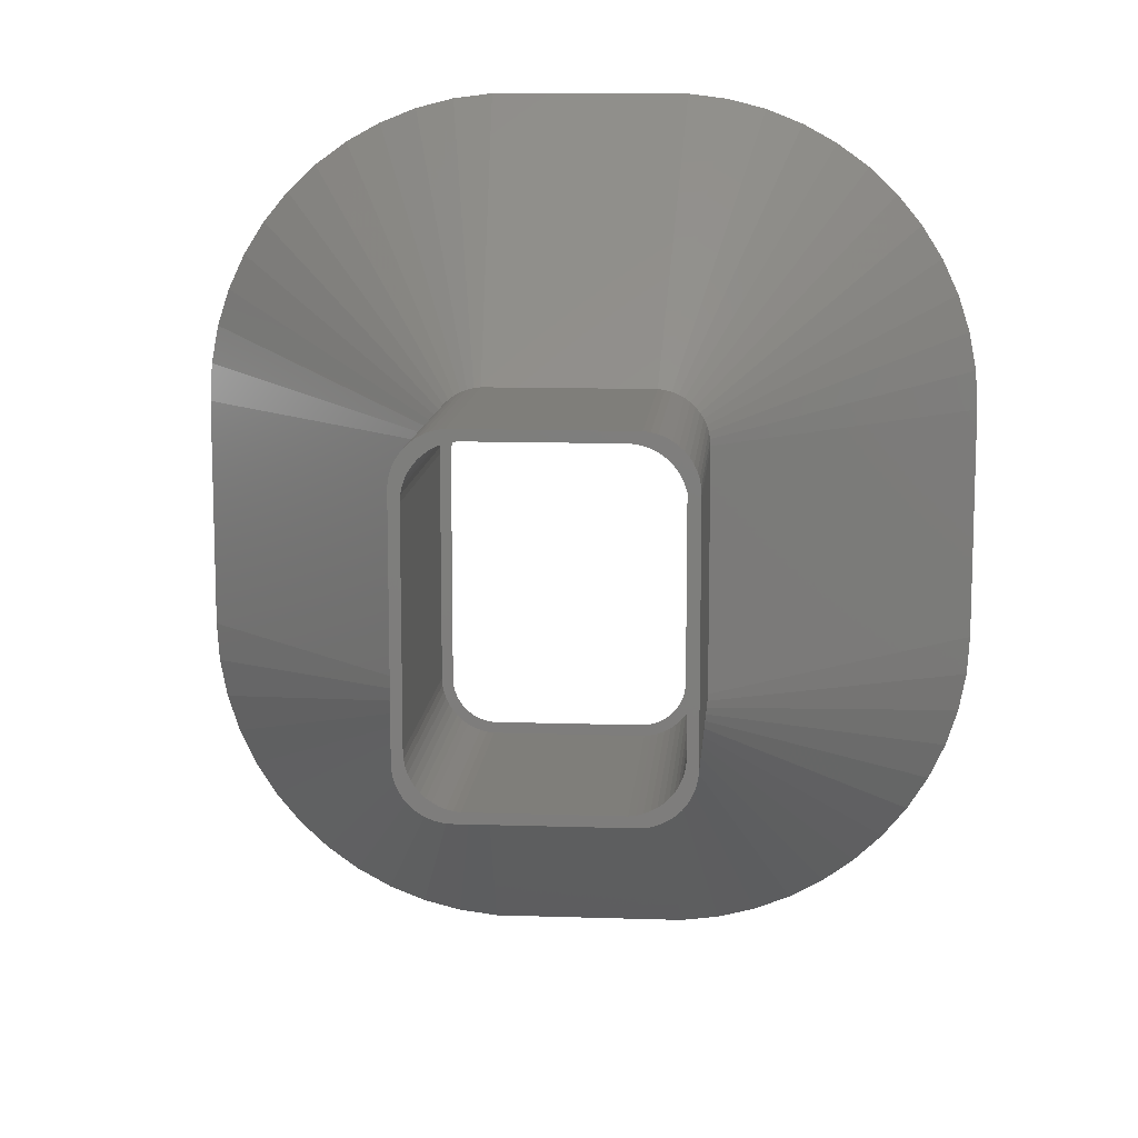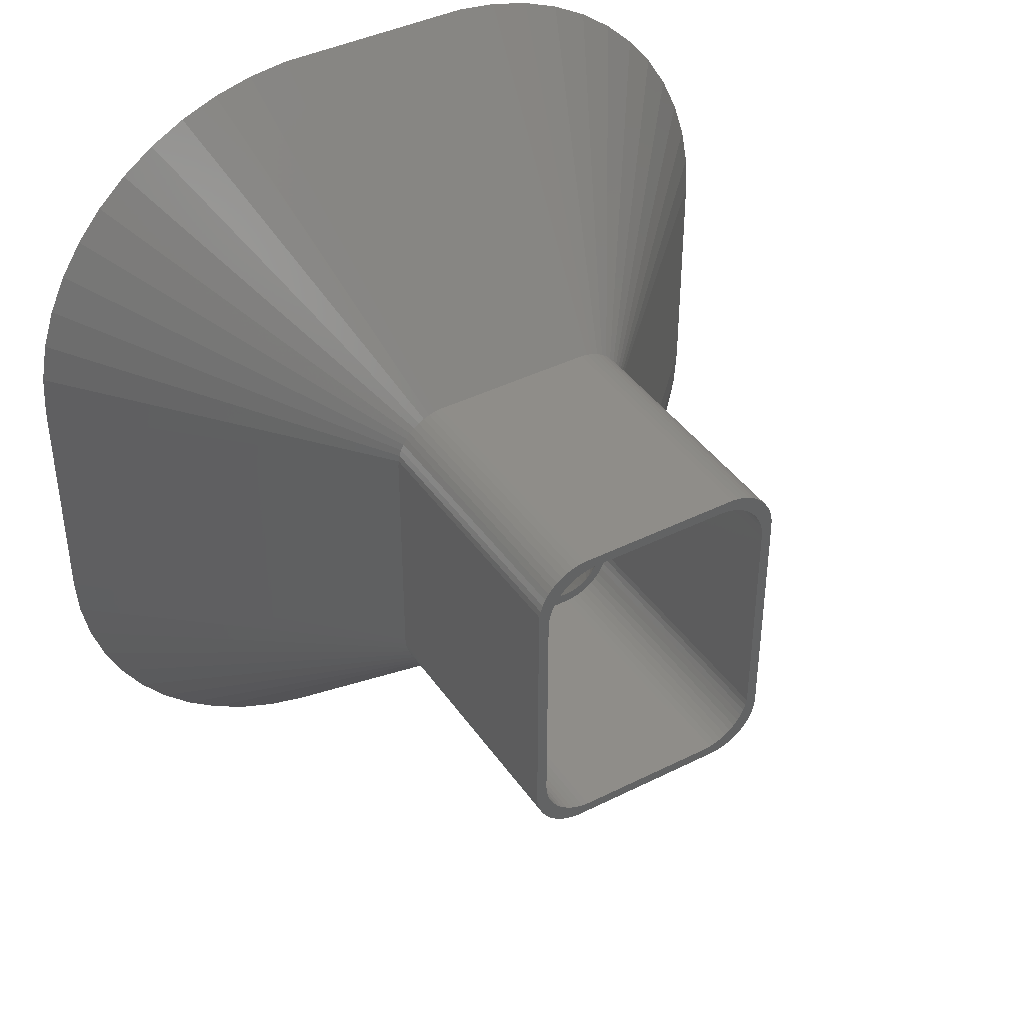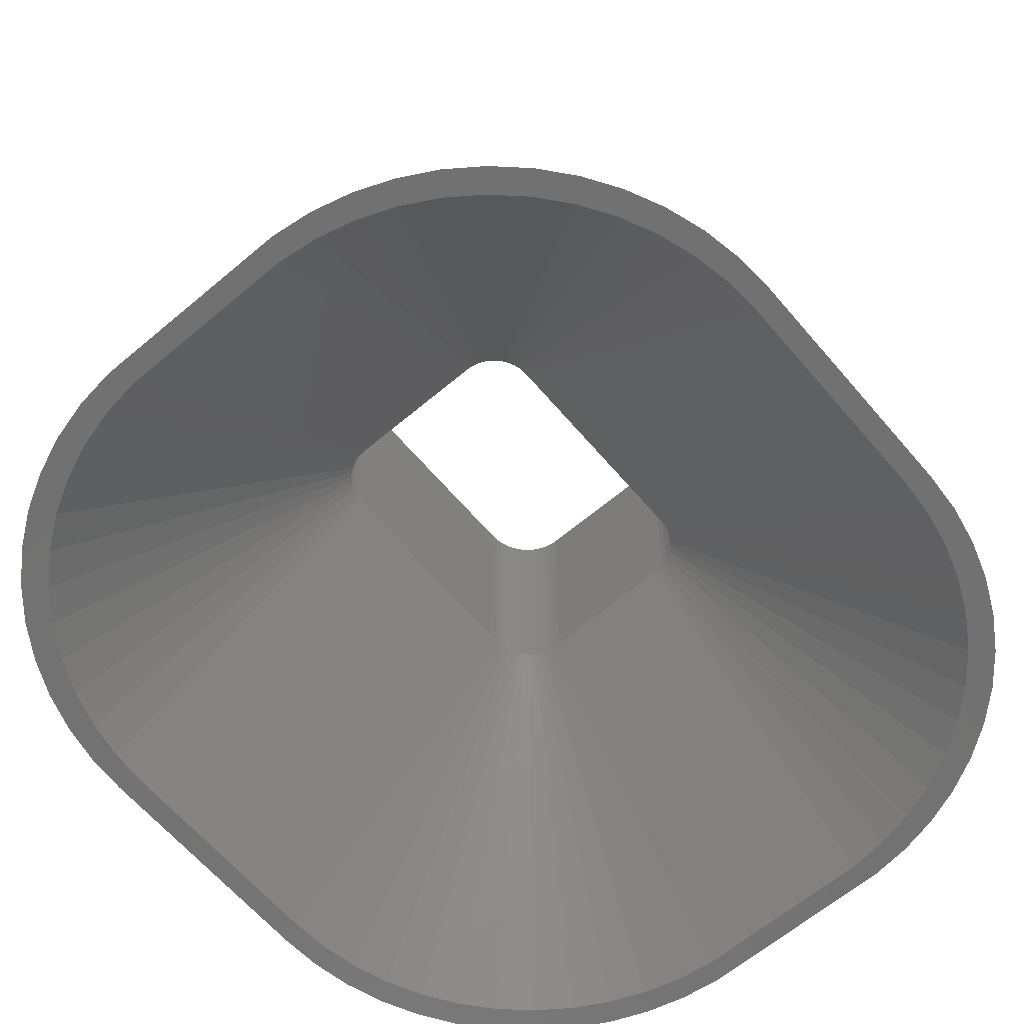
<metadata>
{"format":"stl","ext":"stl","renderer":"f3d","projection":"perspective","resolution":1024,"background":"white","views":[{"elev":11.5,"azim":4.6,"up":"+Y"},{"elev":40.8,"azim":-31.4,"up":"+Y"},{"elev":-63.7,"azim":40.4,"up":"+Z"}]}
</metadata>
<code>
# stl→obj: 364 verts, 728 faces
v -10.69 15.1 25
v -26.62 34.37 0
v -11.14 14.67 25
v 10.5 10.25 25
v 11.5 10.25 25
v 11.46 10.88 25
v 11.5 -10.25 25
v 10.47 10.75 25
v 11.34 11.49 25
v 10.5 -10.25 25
v 10.37 11.24 25
v 11.15 12.09 25
v 11.46 -10.88 25
v 10.22 11.72 25
v 10.88 12.66 25
v 10.47 -10.75 25
v 10.01 12.18 25
v 10.55 13.19 25
v 11.34 -11.49 25
v 10.37 -11.24 25
v 9.736 12.6 25
v 10.14 13.67 25
v 9.416 12.99 25
v 9.687 14.1 25
v 9.05 13.33 25
v 9.179 14.47 25
v 8.643 13.63 25
v 8.629 14.77 25
v 8.203 13.87 25
v 8.045 15.01 25
v 7.736 14.05 25
v 7.437 15.16 25
v 7.25 14.18 25
v 6.814 15.24 25
v 6.751 14.24 25
v -6.751 14.24 25
v -6.814 15.24 25
v -7.25 14.18 25
v -7.437 15.16 25
v -7.736 14.05 25
v -8.045 15.01 25
v -8.203 13.87 25
v -8.629 14.77 25
v -8.643 13.63 25
v -9.179 14.47 25
v -9.05 13.33 25
v -9.687 14.1 25
v -9.416 12.99 25
v -10.14 13.67 25
v -9.736 12.6 25
v -10.55 13.19 25
v -10.01 12.18 25
v -10.88 12.66 25
v -10.22 11.72 25
v -11.34 11.49 25
v -10.37 11.24 25
v -11.15 12.09 25
v 11.15 -12.09 25
v 10.22 -11.72 25
v 10.88 -12.66 25
v 10.01 -12.18 25
v 10.55 -13.19 25
v 9.736 -12.6 25
v 10.14 -13.67 25
v 9.416 -12.99 25
v 9.687 -14.1 25
v 9.05 -13.33 25
v 9.179 -14.47 25
v 8.643 -13.63 25
v 8.629 -14.77 25
v 8.203 -13.87 25
v 8.045 -15.01 25
v 7.736 -14.05 25
v 7.437 -15.16 25
v 7.25 -14.18 25
v 6.814 -15.24 25
v 6.751 -14.24 25
v -6.751 -14.24 25
v -6.814 -15.24 25
v -7.25 -14.18 25
v -7.437 -15.16 25
v -7.736 -14.05 25
v -8.045 -15.01 25
v -8.203 -13.87 25
v -8.629 -14.77 25
v -8.643 -13.63 25
v -9.179 -14.47 25
v -9.05 -13.33 25
v -9.687 -14.1 25
v -9.416 -12.99 25
v -10.14 -13.67 25
v -9.736 -12.6 25
v -10.55 -13.19 25
v -10.01 -12.18 25
v -10.88 -12.66 25
v -10.22 -11.72 25
v -11.15 -12.09 25
v -10.37 -11.24 25
v -11.34 -11.49 25
v -10.47 -10.75 25
v -11.46 -10.88 25
v -10.5 -10.25 25
v -10.5 10.25 25
v -11.5 10.25 25
v -10.47 10.75 25
v -11.5 -10.25 25
v -11.46 10.88 25
v 23.57 36.58 0
v 10.69 15.1 25
v 26.62 34.37 0
v 26.62 -34.37 0
v 10.69 -15.1 25
v 23.57 -36.58 0
v -31.77 28.88 0
v -11.55 14.19 25
v -9.045 16.01 25
v -20.27 38.39 0
v -9.629 15.77 25
v 31.77 28.88 0
v 11.55 14.19 25
v 33.79 25.7 0
v 9.384 41.19 0
v 8.437 16.16 25
v 13.12 40.72 0
v 12.15 13.09 25
v 35.39 22.29 0
v 11.14 14.67 25
v 29.37 31.79 0
v -37.5 -11.25 0
v -12.5 11.25 25
v -37.5 11.25 0
v -12.5 -11.25 25
v 13.12 -40.72 0
v 8.437 -16.16 25
v 9.384 -41.19 0
v -12.15 13.09 25
v -35.39 22.29 0
v -12.34 12.49 25
v -23.57 36.58 0
v -16.77 39.78 0
v -13.12 40.72 0
v -7.814 16.24 25
v -9.384 41.19 0
v -8.437 16.16 25
v 7.814 16.24 25
v 20.27 38.39 0
v 9.629 15.77 25
v 16.77 39.78 0
v 9.045 16.01 25
v 12.5 -11.25 25
v 12.46 -11.88 25
v 37.26 -15.01 0
v 37.26 15.01 0
v 12.46 11.88 25
v 12.5 11.25 25
v -8.437 -16.16 25
v -9.384 -41.19 0
v -7.814 -16.24 25
v 7.814 -16.24 25
v -37.26 15.01 0
v -36.56 18.71 0
v -33.79 25.7 0
v -29.37 31.79 0
v -10.18 15.47 25
v 10.18 15.47 25
v 11.55 -14.19 25
v 11.14 -14.67 25
v 31.77 -28.88 0
v 12.34 12.49 25
v 36.56 18.71 0
v -12.15 -13.09 25
v -35.39 -22.29 0
v -33.79 -25.7 0
v 35.27 -13.88 0
v 37.5 -11.25 0
v 35.5 -10.25 0
v 37.5 11.25 0
v 34.59 -17.46 0
v 36.56 -18.71 0
v 35.5 10.25 0
v 35.27 13.88 0
v 33.46 -20.93 0
v 35.39 -22.29 0
v 31.91 -24.22 0
v 33.79 -25.7 0
v 29.96 -27.3 0
v 27.64 -30.1 0
v 29.37 -31.79 0
v 24.99 -32.59 0
v 22.04 -34.74 0
v 20.27 -38.39 0
v 18.85 -36.49 0
v 16.77 -39.78 0
v 15.46 -37.83 0
v 11.93 -38.74 0
v 8.321 -39.19 0
v -8.321 -39.19 0
v -11.93 -38.74 0
v -13.12 -40.72 0
v -15.46 -37.83 0
v -16.77 -39.78 0
v -18.85 -36.49 0
v -20.27 -38.39 0
v -22.04 -34.74 0
v -23.57 -36.58 0
v -24.99 -32.59 0
v -26.62 -34.37 0
v -27.64 -30.1 0
v -29.37 -31.79 0
v -31.77 -28.88 0
v -29.96 -27.3 0
v -31.91 -24.22 0
v -33.46 -20.93 0
v -36.56 -18.71 0
v -34.59 -17.46 0
v -37.26 -15.01 0
v -35.27 -13.88 0
v 34.59 17.46 0
v 33.46 20.93 0
v 31.91 24.22 0
v 29.96 27.3 0
v 27.64 30.1 0
v 24.99 32.59 0
v 22.04 34.74 0
v 18.85 36.49 0
v 15.46 37.83 0
v 11.93 38.74 0
v 8.321 39.19 0
v -8.321 39.19 0
v -11.93 38.74 0
v -15.46 37.83 0
v -18.85 36.49 0
v -22.04 34.74 0
v -24.99 32.59 0
v -27.64 30.1 0
v -29.96 27.3 0
v -31.91 24.22 0
v -33.46 20.93 0
v -34.59 17.46 0
v -35.27 13.88 0
v -35.5 10.25 0
v -35.5 -10.25 0
v -9.629 -15.77 25
v -10.69 -15.1 25
v -9.045 -16.01 25
v 10.18 -15.47 25
v -12.46 11.88 25
v -11.88 13.66 25
v 11.88 13.66 25
v 12.34 -12.49 25
v 12.15 -13.09 25
v -12.46 -11.88 25
v -12.34 -12.49 25
v -11.55 -14.19 25
v -11.14 -14.67 25
v -10.18 -15.47 25
v 9.045 -16.01 25
v 11.88 -13.66 25
v -11.88 -13.66 25
v 9.629 -15.77 25
v -12.5 11.25 50
v -12.5 -11.25 50
v 11.34 11.49 50
v 12.5 11.25 50
v 12.46 11.88 50
v 11.5 10.25 50
v 12.5 -11.25 50
v 11.15 12.09 50
v 12.34 12.49 50
v 11.5 -10.25 50
v 12.15 13.09 50
v 11.46 -10.88 50
v 10.88 12.66 50
v 11.88 13.66 50
v 11.34 -11.49 50
v 10.55 13.19 50
v 11.55 14.19 50
v 12.46 -11.88 50
v 11.15 -12.09 50
v 11.46 10.88 50
v 10.14 13.67 50
v 11.14 14.67 50
v 10.69 15.1 50
v 9.687 14.1 50
v 10.18 15.47 50
v 9.179 14.47 50
v 9.629 15.77 50
v 8.629 14.77 50
v 9.045 16.01 50
v 8.437 16.16 50
v 8.045 15.01 50
v 7.814 16.24 50
v 7.437 15.16 50
v 6.814 15.24 50
v -6.814 15.24 50
v -7.814 16.24 50
v -7.437 15.16 50
v -8.045 15.01 50
v -8.437 16.16 50
v -8.629 14.77 50
v -9.045 16.01 50
v -9.629 15.77 50
v -9.179 14.47 50
v -10.18 15.47 50
v -9.687 14.1 50
v -10.69 15.1 50
v -10.14 13.67 50
v -11.14 14.67 50
v -11.55 14.19 50
v -10.55 13.19 50
v -11.88 13.66 50
v -10.88 12.66 50
v -12.15 13.09 50
v -12.46 11.88 50
v -11.15 12.09 50
v -12.34 12.49 50
v 12.34 -12.49 50
v 12.15 -13.09 50
v 10.88 -12.66 50
v 11.88 -13.66 50
v 10.55 -13.19 50
v 11.55 -14.19 50
v 10.14 -13.67 50
v 11.14 -14.67 50
v 10.69 -15.1 50
v 9.687 -14.1 50
v 10.18 -15.47 50
v 9.179 -14.47 50
v 9.629 -15.77 50
v 8.629 -14.77 50
v 9.045 -16.01 50
v 8.437 -16.16 50
v 8.045 -15.01 50
v 7.814 -16.24 50
v 7.437 -15.16 50
v 6.814 -15.24 50
v -6.814 -15.24 50
v -7.814 -16.24 50
v -7.437 -15.16 50
v -8.045 -15.01 50
v -8.437 -16.16 50
v -8.629 -14.77 50
v -9.045 -16.01 50
v -9.629 -15.77 50
v -9.179 -14.47 50
v -10.18 -15.47 50
v -9.687 -14.1 50
v -10.69 -15.1 50
v -10.14 -13.67 50
v -11.55 -14.19 50
v -10.55 -13.19 50
v -11.88 -13.66 50
v -10.88 -12.66 50
v -11.14 -14.67 50
v -12.15 -13.09 50
v -11.15 -12.09 50
v -12.46 -11.88 50
v -11.34 -11.49 50
v -11.46 -10.88 50
v -11.5 -10.25 50
v -11.5 10.25 50
v -11.34 11.49 50
v -11.46 10.88 50
v -12.34 -12.49 50
f 1 2 3
f 4 5 6
f 5 4 7
f 8 6 9
f 10 7 4
f 11 9 12
f 7 10 13
f 14 12 15
f 16 13 10
f 17 15 18
f 13 16 19
f 20 19 16
f 6 8 4
f 9 11 8
f 12 14 11
f 21 18 22
f 15 17 14
f 18 21 17
f 23 22 24
f 22 23 21
f 25 24 26
f 24 25 23
f 26 27 25
f 28 27 26
f 28 29 27
f 30 29 28
f 30 31 29
f 32 31 30
f 32 33 31
f 34 33 32
f 34 35 33
f 34 36 35
f 37 36 34
f 37 38 36
f 39 38 37
f 39 40 38
f 41 40 39
f 41 42 40
f 43 42 41
f 43 44 42
f 45 44 43
f 44 45 46
f 47 46 45
f 46 47 48
f 49 48 47
f 48 49 50
f 51 50 49
f 50 51 52
f 53 52 51
f 52 53 54
f 55 56 57
f 54 57 56
f 57 54 53
f 19 20 58
f 59 58 20
f 58 59 60
f 61 60 59
f 60 61 62
f 63 62 61
f 62 63 64
f 65 64 63
f 64 65 66
f 67 66 65
f 66 67 68
f 69 68 67
f 69 70 68
f 71 70 69
f 71 72 70
f 73 72 71
f 73 74 72
f 75 74 73
f 75 76 74
f 77 76 75
f 78 76 77
f 78 79 76
f 80 79 78
f 80 81 79
f 82 81 80
f 82 83 81
f 84 83 82
f 84 85 83
f 86 85 84
f 87 86 88
f 86 87 85
f 89 88 90
f 88 89 87
f 91 90 92
f 93 92 94
f 90 91 89
f 95 94 96
f 97 96 98
f 99 98 100
f 92 93 91
f 101 100 102
f 103 104 102
f 56 55 105
f 106 102 104
f 107 105 55
f 101 102 106
f 105 107 103
f 94 95 93
f 103 107 104
f 96 97 95
f 98 99 97
f 100 101 99
f 108 109 110
f 111 112 113
f 3 114 115
f 116 117 118
f 119 120 121
f 122 123 124
f 121 125 126
f 110 127 128
f 129 130 131
f 130 129 132
f 133 134 135
f 136 137 138
f 117 139 118
f 140 117 116
f 141 140 116
f 142 143 144
f 122 145 123
f 146 147 108
f 148 149 146
f 150 151 152
f 153 154 155
f 119 127 120
f 156 157 158
f 157 159 158
f 159 157 135
f 160 131 130
f 137 161 138
f 114 162 115
f 162 137 136
f 139 2 1
f 163 114 3
f 164 139 1
f 118 139 164
f 144 141 116
f 143 141 144
f 122 142 145
f 142 122 143
f 128 127 119
f 146 149 147
f 108 147 165
f 124 149 148
f 166 167 168
f 126 169 170
f 126 125 169
f 171 172 173
f 174 175 152
f 175 176 177
f 178 152 179
f 180 177 176
f 181 177 180
f 182 179 183
f 175 174 176
f 152 178 174
f 184 183 185
f 179 182 178
f 183 184 182
f 186 185 168
f 185 186 184
f 187 168 188
f 168 187 186
f 111 187 188
f 111 189 187
f 113 189 111
f 113 190 189
f 191 190 113
f 191 192 190
f 193 192 191
f 193 194 192
f 133 194 193
f 133 195 194
f 135 195 133
f 135 196 195
f 135 197 196
f 157 197 135
f 157 198 197
f 199 198 157
f 199 200 198
f 201 200 199
f 201 202 200
f 203 202 201
f 203 204 202
f 205 204 203
f 205 206 204
f 207 206 205
f 207 208 206
f 209 208 207
f 210 208 209
f 208 210 211
f 173 211 210
f 211 173 212
f 172 212 173
f 212 172 213
f 214 213 172
f 213 214 215
f 216 215 214
f 129 217 216
f 215 216 217
f 177 181 153
f 218 153 181
f 153 218 170
f 219 170 218
f 170 219 126
f 220 126 219
f 126 220 121
f 221 121 220
f 121 221 119
f 222 119 221
f 119 222 128
f 222 110 128
f 223 110 222
f 223 108 110
f 224 108 223
f 224 146 108
f 225 146 224
f 225 148 146
f 226 148 225
f 226 124 148
f 227 124 226
f 227 122 124
f 228 122 227
f 229 122 228
f 229 143 122
f 230 143 229
f 230 141 143
f 231 141 230
f 231 140 141
f 232 140 231
f 232 117 140
f 233 117 232
f 233 139 117
f 234 139 233
f 234 2 139
f 235 2 234
f 235 163 2
f 114 235 236
f 235 114 163
f 162 236 237
f 137 237 238
f 236 162 114
f 161 238 239
f 160 239 240
f 237 137 162
f 131 240 241
f 242 129 241
f 131 241 129
f 217 129 242
f 240 131 160
f 238 161 137
f 239 160 161
f 243 205 203
f 244 207 205
f 243 203 245
f 112 246 113
f 161 160 247
f 247 160 130
f 115 162 248
f 248 162 136
f 2 163 3
f 121 249 125
f 121 120 249
f 110 109 127
f 124 123 149
f 108 165 109
f 150 177 155
f 177 150 175
f 175 150 152
f 152 151 179
f 250 251 183
f 185 166 168
f 170 154 153
f 170 169 154
f 132 216 252
f 253 172 171
f 254 210 255
f 244 205 256
f 245 203 201
f 257 134 133
f 134 159 135
f 191 257 193
f 138 161 247
f 153 155 177
f 151 250 179
f 183 251 185
f 167 112 111
f 258 166 185
f 251 258 185
f 132 129 216
f 255 210 209
f 171 173 259
f 256 205 243
f 255 207 244
f 255 209 207
f 245 199 156
f 156 199 157
f 245 201 199
f 193 257 133
f 113 260 191
f 179 250 183
f 188 167 111
f 168 167 188
f 253 214 172
f 252 216 214
f 252 214 253
f 254 173 210
f 259 173 254
f 246 260 113
f 260 257 191
f 218 11 14
f 219 218 14
f 84 82 202
f 236 50 237
f 176 4 180
f 4 176 10
f 228 33 35
f 181 180 4
f 105 103 240
f 223 222 23
f 181 8 11
f 218 181 11
f 176 174 10
f 184 186 63
f 174 178 20
f 237 54 238
f 240 103 241
f 229 35 36
f 35 229 228
f 181 4 8
f 65 189 67
f 196 78 77
f 78 196 197
f 82 200 202
f 54 56 239
f 50 52 237
f 102 217 242
f 235 50 236
f 227 31 33
f 223 23 25
f 220 17 21
f 20 178 59
f 16 174 20
f 10 174 16
f 82 198 200
f 190 192 69
f 194 195 73
f 75 196 77
f 96 213 215
f 96 212 213
f 92 90 208
f 88 86 206
f 86 204 206
f 102 100 217
f 102 241 103
f 241 102 242
f 48 50 235
f 36 38 229
f 38 40 230
f 231 40 232
f 234 48 235
f 225 29 31
f 228 227 33
f 223 25 27
f 222 21 23
f 220 14 17
f 220 219 14
f 69 192 71
f 67 189 69
f 63 187 65
f 187 189 65
f 182 184 59
f 61 184 63
f 82 80 198
f 80 197 198
f 71 192 73
f 192 194 73
f 73 195 75
f 195 196 75
f 94 92 212
f 98 96 215
f 90 206 208
f 90 88 206
f 86 202 204
f 86 84 202
f 238 54 239
f 229 38 230
f 233 44 234
f 44 46 234
f 225 27 29
f 221 220 21
f 222 221 21
f 186 187 63
f 178 182 59
f 59 184 61
f 80 78 197
f 189 190 69
f 92 208 211
f 92 211 212
f 96 94 212
f 100 98 217
f 98 215 217
f 52 54 237
f 239 56 240
f 56 105 240
f 230 40 231
f 226 225 31
f 227 226 31
f 224 223 27
f 225 224 27
f 40 42 232
f 42 44 232
f 232 44 233
f 46 48 234
f 132 261 130
f 261 132 262
f 263 264 265
f 264 266 267
f 268 265 269
f 270 267 266
f 268 269 271
f 272 267 270
f 273 271 274
f 275 267 272
f 276 274 277
f 267 275 278
f 279 278 275
f 264 280 266
f 264 263 280
f 265 268 263
f 281 277 282
f 271 273 268
f 281 282 283
f 274 276 273
f 284 283 285
f 277 281 276
f 283 284 281
f 286 285 287
f 285 286 284
f 288 287 289
f 287 288 286
f 290 288 289
f 290 291 288
f 292 291 290
f 292 293 291
f 292 294 293
f 292 295 294
f 296 295 292
f 296 297 295
f 296 298 297
f 299 298 296
f 299 300 298
f 301 300 299
f 302 300 301
f 300 302 303
f 304 303 302
f 303 304 305
f 306 305 304
f 305 306 307
f 308 307 306
f 309 307 308
f 307 309 310
f 311 310 309
f 310 311 312
f 313 312 311
f 314 315 316
f 316 315 313
f 312 313 315
f 278 279 317
f 317 279 318
f 319 318 279
f 318 319 320
f 321 320 319
f 320 321 322
f 323 322 321
f 322 323 324
f 324 323 325
f 326 325 323
f 325 326 327
f 328 327 326
f 327 328 329
f 330 329 328
f 329 330 331
f 330 332 331
f 333 332 330
f 333 334 332
f 335 334 333
f 336 334 335
f 337 334 336
f 337 338 334
f 339 338 337
f 340 338 339
f 340 341 338
f 342 341 340
f 342 343 341
f 344 342 345
f 342 344 343
f 346 345 347
f 348 347 349
f 345 346 344
f 350 349 351
f 347 348 346
f 352 351 353
f 349 354 348
f 355 353 356
f 357 356 358
f 262 358 359
f 349 350 354
f 262 359 360
f 361 261 360
f 315 314 362
f 262 360 261
f 261 362 314
f 358 262 357
f 362 261 363
f 351 352 350
f 363 261 361
f 353 355 352
f 356 364 355
f 356 357 364
f 264 154 265
f 154 264 155
f 147 289 287
f 289 147 149
f 115 308 3
f 308 115 309
f 156 338 341
f 338 156 158
f 138 313 136
f 313 138 316
f 278 150 267
f 150 278 151
f 320 251 318
f 251 320 258
f 149 290 289
f 290 149 123
f 267 155 264
f 155 267 150
f 145 296 292
f 296 145 142
f 130 314 247
f 314 130 261
f 171 364 253
f 364 171 355
f 158 334 338
f 334 158 159
f 317 151 278
f 151 317 250
f 269 125 271
f 125 269 169
f 277 127 282
f 127 277 120
f 123 292 290
f 292 123 145
f 247 316 138
f 316 247 314
f 164 306 304
f 306 164 1
f 116 302 301
f 302 116 118
f 252 262 132
f 262 252 357
f 255 350 254
f 350 255 354
f 259 355 171
f 355 259 352
f 243 343 344
f 343 243 245
f 245 341 343
f 341 245 156
f 257 329 331
f 329 257 260
f 260 327 329
f 327 260 246
f 322 258 320
f 258 322 166
f 265 169 269
f 169 265 154
f 274 120 277
f 120 274 249
f 271 249 274
f 249 271 125
f 127 283 282
f 283 127 109
f 1 308 306
f 308 1 3
f 118 304 302
f 304 118 164
f 253 357 252
f 357 253 364
f 254 352 259
f 352 254 350
f 256 344 346
f 344 256 243
f 244 346 348
f 346 244 256
f 255 348 354
f 348 255 244
f 112 324 325
f 324 112 167
f 324 166 322
f 166 324 167
f 165 287 285
f 287 165 147
f 136 311 248
f 311 136 313
f 248 309 115
f 309 248 311
f 144 301 299
f 301 144 116
f 142 299 296
f 299 142 144
f 134 331 332
f 331 134 257
f 159 332 334
f 332 159 134
f 318 250 317
f 250 318 251
f 109 285 283
f 285 109 165
f 246 325 327
f 325 246 112
f 360 104 361
f 104 360 106
f 5 280 6
f 280 5 266
f 89 349 347
f 349 89 91
f 13 270 7
f 270 13 272
f 58 275 19
f 275 58 279
f 30 288 291
f 288 30 28
f 7 266 5
f 266 7 270
f 37 294 295
f 294 37 34
f 356 99 358
f 99 356 97
f 76 337 336
f 337 76 79
f 66 328 326
f 328 66 68
f 9 268 12
f 268 9 263
f 18 281 22
f 281 18 276
f 24 281 284
f 281 24 22
f 34 293 294
f 293 34 32
f 362 57 315
f 57 362 55
f 49 305 307
f 305 49 47
f 47 303 305
f 303 47 45
f 359 106 360
f 106 359 101
f 358 101 359
f 101 358 99
f 353 97 356
f 97 353 95
f 349 93 351
f 93 349 91
f 351 95 353
f 95 351 93
f 87 347 345
f 347 87 89
f 83 342 340
f 342 83 85
f 74 336 335
f 336 74 76
f 72 335 333
f 335 72 74
f 6 263 9
f 263 6 280
f 12 273 15
f 273 12 268
f 15 276 18
f 276 15 273
f 361 107 363
f 107 361 104
f 363 55 362
f 55 363 107
f 312 51 310
f 51 312 53
f 310 49 307
f 49 310 51
f 45 300 303
f 300 45 43
f 39 295 297
f 295 39 37
f 43 298 300
f 298 43 41
f 85 345 342
f 345 85 87
f 81 340 339
f 340 81 83
f 79 339 337
f 339 79 81
f 70 333 330
f 333 70 72
f 64 326 323
f 326 64 66
f 62 319 60
f 319 62 321
f 32 291 293
f 291 32 30
f 315 53 312
f 53 315 57
f 41 297 298
f 297 41 39
f 19 272 13
f 272 19 275
f 60 279 58
f 279 60 319
f 68 330 328
f 330 68 70
f 64 321 62
f 321 64 323
f 28 286 288
f 286 28 26
f 26 284 286
f 284 26 24

</code>
